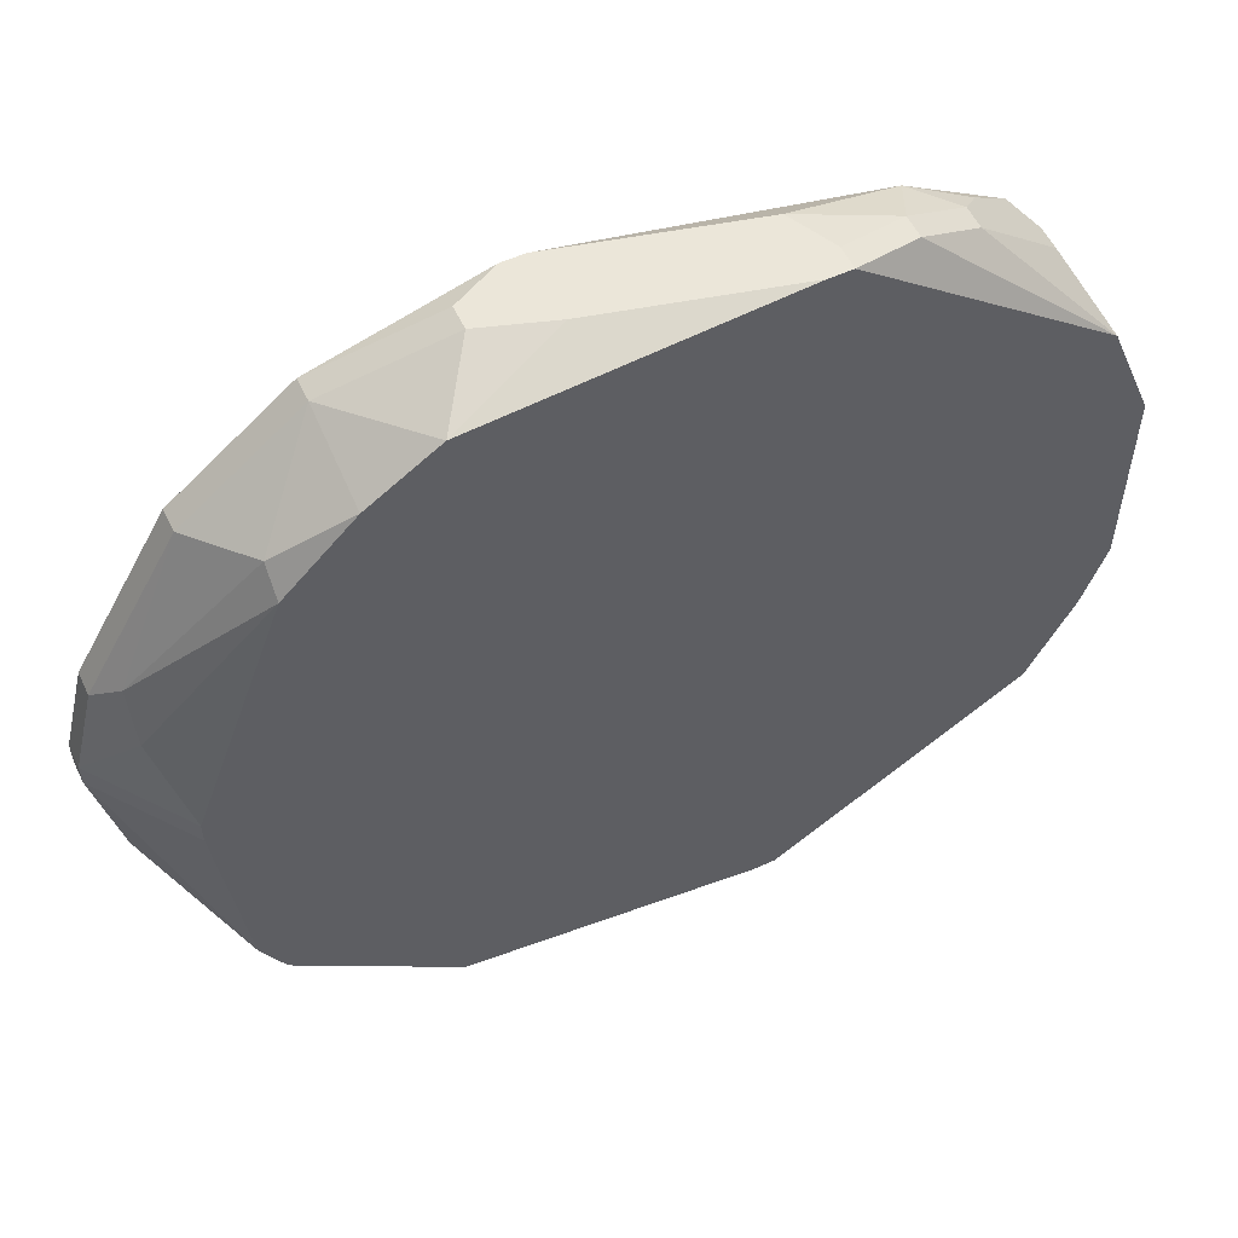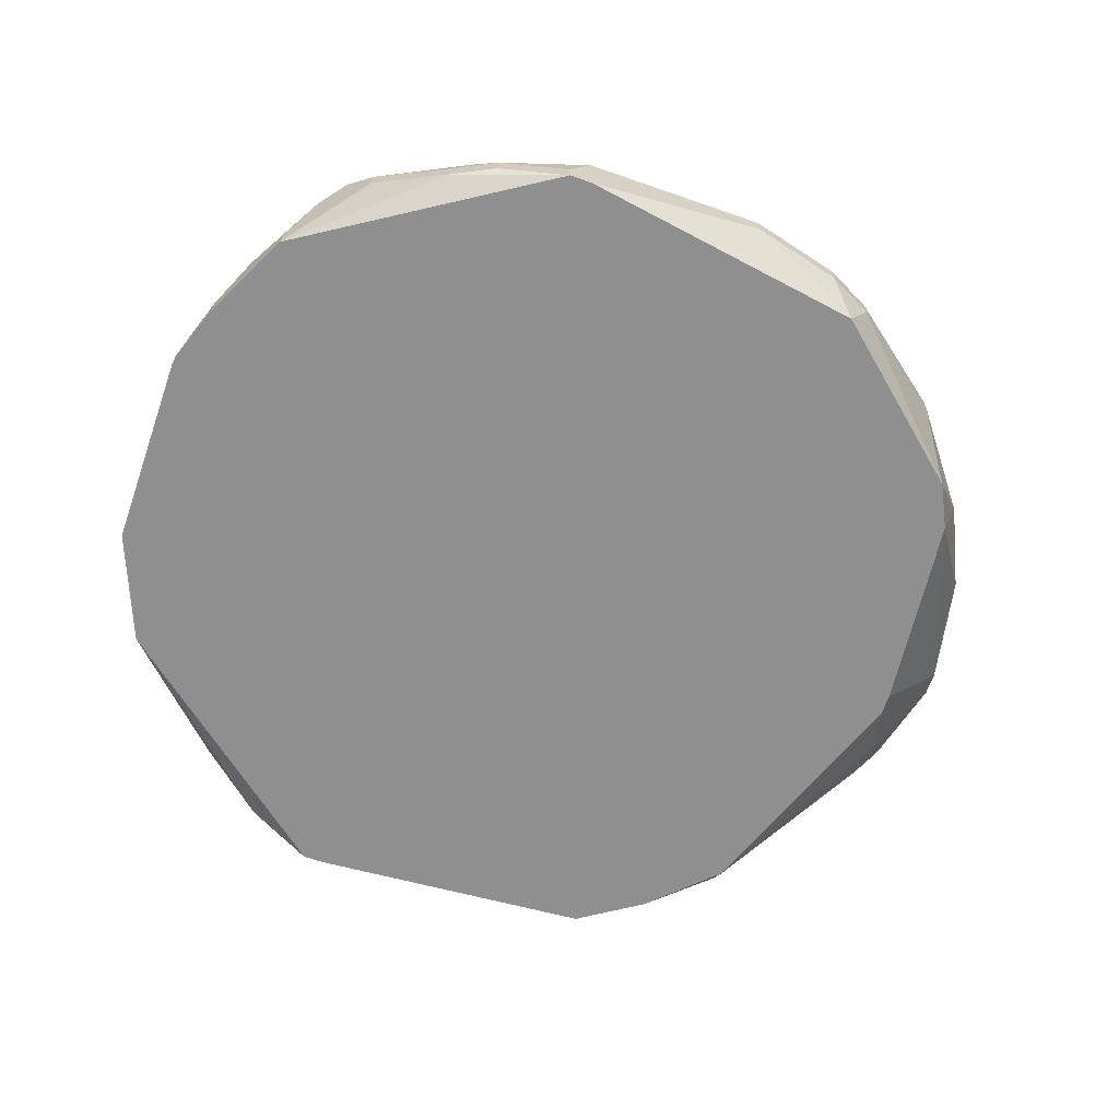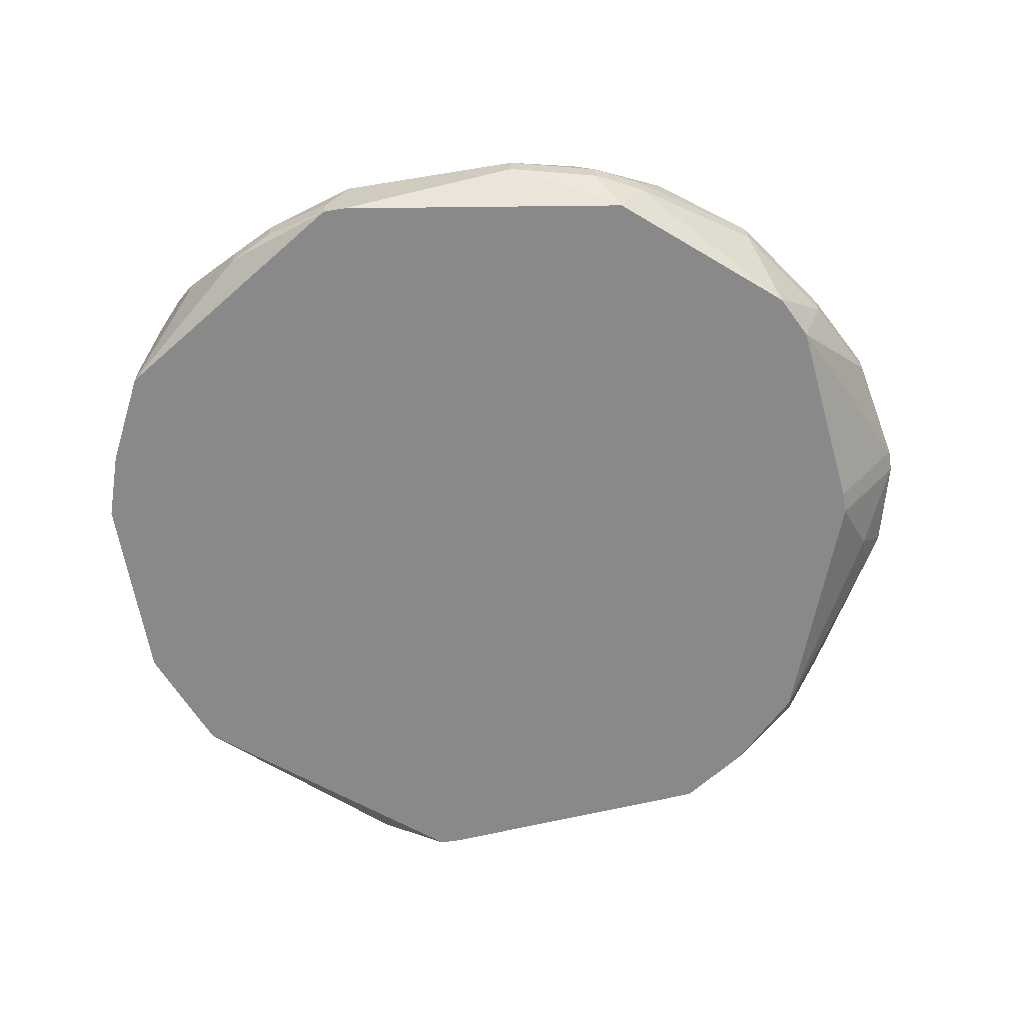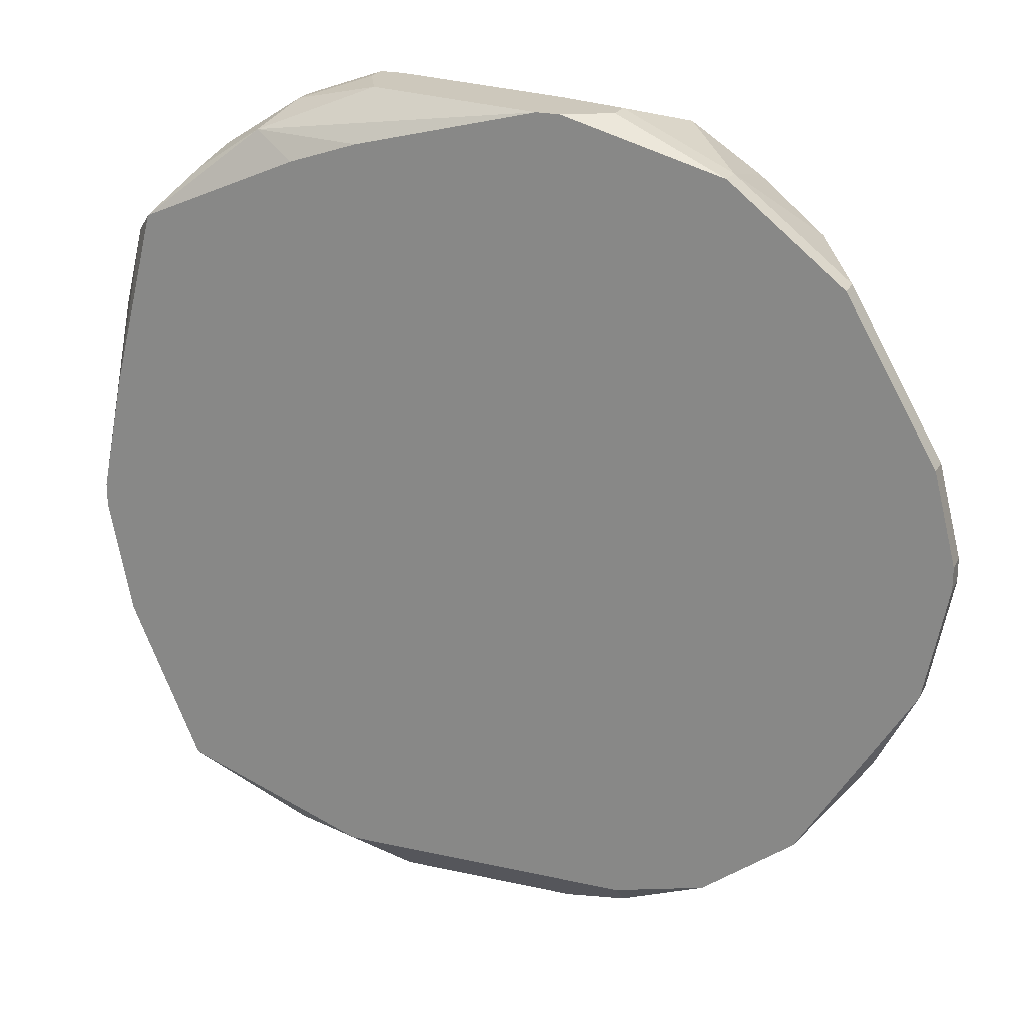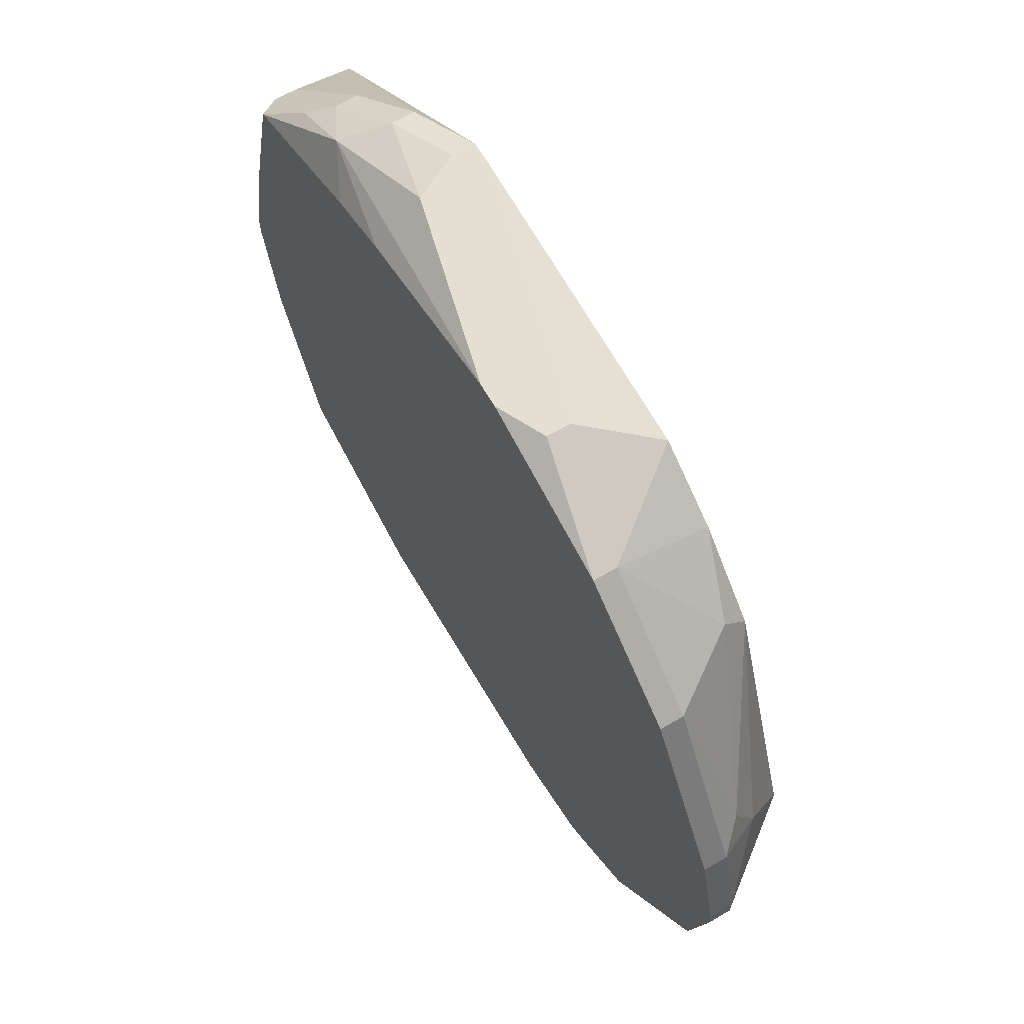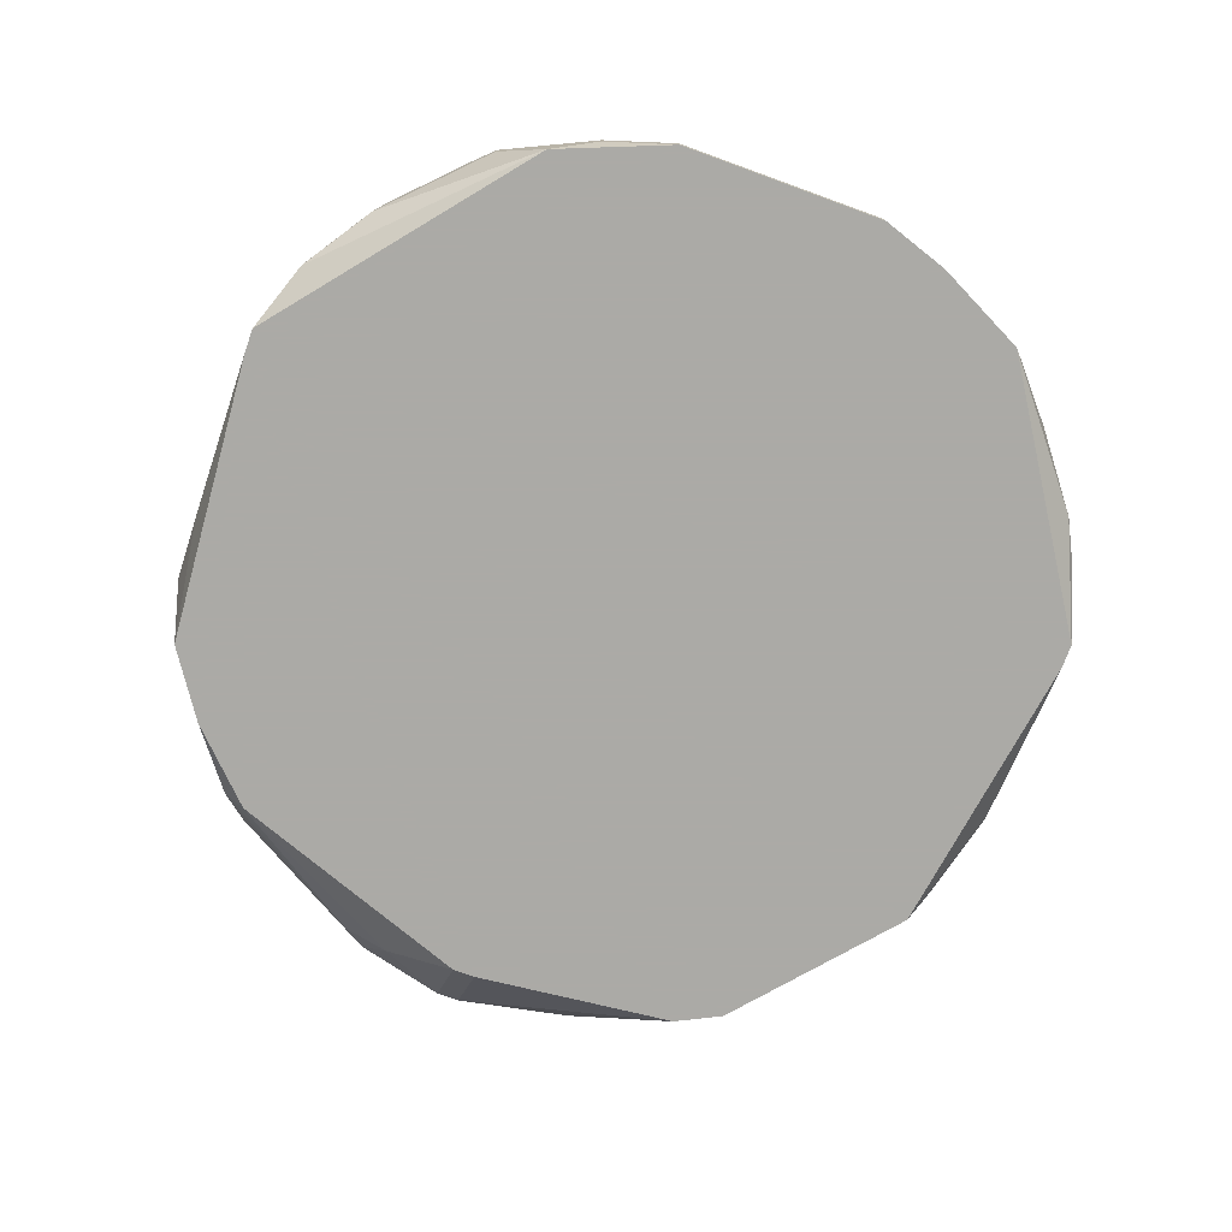
<metadata>
{"format":"obj","ext":"obj","renderer":"f3d","projection":"perspective","resolution":1024,"background":"white","views":[{"elev":56.0,"azim":154.6,"up":"+Y"},{"elev":-65.4,"azim":-19.3,"up":"+Z"},{"elev":-63.0,"azim":9.4,"up":"+Z"},{"elev":22.2,"azim":21.3,"up":"+Y"},{"elev":66.5,"azim":59.4,"up":"+Y"},{"elev":-75.9,"azim":-109.9,"up":"+Z"}]}
</metadata>
<code>
v -0.0409 -0.01024 0.07326
v 0.04729 0.002992 0.08428
v 0.04729 0.0007874 0.08428
v 0.04729 0.002992 0.08208
v -0.0409 -0.01024 0.07546
v 0.04729 0.0007874 0.08208
v 0.04508 0.01181 0.08428
v 0.04508 0.01181 0.08208
v 0.04508 -0.01024 0.08428
v 0.04508 -0.01024 0.08208
v 0.04288 0.01402 0.07987
v 0.04288 0.009606 0.07767
v 0.04067 0.002992 0.07326
v 0.04067 0.0007874 0.07326
v 0.04067 -0.01906 0.08208
v 0.04067 -0.01906 0.07987
v 0.03847 -0.01906 0.07326
v 0.03626 0.02724 0.08428
v 0.03626 0.02724 0.08208
v 0.03626 -0.02346 0.07326
v 0.03406 -0.02787 0.08428
v 0.03406 -0.02787 0.08208
v 0.03185 0.02945 0.07546
v 0.03185 0.02724 0.07326
v 0.02745 0.03386 0.07987
v 0.02524 0.03606 0.08428
v 0.02524 0.03606 0.08208
v 0.02524 0.03386 0.07326
v 0.02524 -0.03449 0.08428
v 0.02304 -0.03669 0.07987
v 0.02304 -0.03669 0.07767
v 0.02083 -0.03669 0.07326
v 0.01863 0.03827 0.07326
v 0.01863 -0.0389 0.07987
v 0.01863 -0.0389 0.07767
v 0.01642 -0.03669 0.08428
v 0.01642 -0.0389 0.08208
v 0.01422 0.04047 0.08208
v 0.01422 0.04047 0.07987
v 0.007603 0.04047 0.08428
v 0.009807 0.04047 0.08428
v 0.009807 -0.0411 0.07987
v 0.009807 -0.0411 0.07767
v 0.007603 0.04047 0.07767
v -0.007831 -0.0411 0.07987
v -0.01004 0.04047 0.07987
v -0.01004 0.03606 0.08428
v -0.01004 -0.0411 0.07546
v -0.007831 -0.0411 0.07326
v -0.01004 -0.0411 0.07326
v -0.01224 0.04047 0.07546
v -0.01224 0.04047 0.07326
v -0.01004 0.04047 0.07326
v -0.01224 -0.03669 0.08428
v -0.01665 0.03386 0.08428
v -0.01665 -0.0389 0.07767
v -0.01665 -0.0389 0.07546
v -0.01885 0.03827 0.07767
v -0.01885 0.03827 0.07546
v -0.01885 -0.03669 0.08208
v -0.02106 0.03606 0.08208
v -0.02106 -0.03669 0.07767
v -0.02106 -0.03669 0.07546
v -0.02547 0.03386 0.07987
v -0.02547 0.03386 0.07767
v -0.02767 0.03165 0.08208
v -0.02767 -0.03228 0.08208
v -0.0409 0.009606 0.07326
v -0.02767 -0.03228 0.07987
v -0.02988 -0.03008 0.08428
v -0.03208 0.02724 0.08428
v -0.0409 0.009606 0.07546
v -0.0387 -0.01685 0.07326
v -0.03208 -0.02787 0.08208
v -0.03429 0.02504 0.08208
v -0.03429 0.02504 0.07987
v -0.0387 -0.01685 0.07546
v -0.03429 -0.02567 0.07546
v -0.03429 -0.02567 0.07326
v -0.03649 0.02063 0.07326
v -0.03649 0.009606 0.08428
v -0.03649 -0.01465 0.08428
v -0.03649 -0.02126 0.07767
v -0.0387 0.01622 0.07767
v -0.0387 0.01622 0.07546
v -0.0387 -0.001417 0.08428
v -0.0387 -0.003622 0.08428
f 76 65 80
f 76 71 65
f 5 72 68
f 5 68 1
f 60 54 70
f 85 80 68
f 55 61 71
f 46 61 40
f 87 86 72
f 87 72 5
f 87 5 82
f 37 36 42
f 37 29 36
f 6 10 17
f 12 13 24
f 19 18 7
f 19 7 8
f 27 26 18
f 27 18 19
f 27 19 25
f 28 33 27
f 28 27 25
f 84 85 68
f 84 68 72
f 84 72 86
f 84 86 81
f 58 64 61
f 58 61 46
f 66 64 65
f 66 65 71
f 66 71 61
f 66 61 64
f 47 40 61
f 47 61 55
f 63 69 79
f 63 79 50
f 74 79 69
f 74 70 82
f 74 82 83
f 73 79 83
f 34 37 42
f 34 29 37
f 49 32 43
f 16 22 20
f 16 20 17
f 16 17 10
f 14 6 17
f 4 6 14
f 4 14 13
f 4 13 12
f 4 12 8
f 4 8 7
f 4 7 2
f 3 6 4
f 3 4 2
f 3 9 10
f 3 10 6
f 11 12 24
f 11 19 8
f 11 8 12
f 53 44 33
f 53 33 28
f 53 28 24
f 53 24 13
f 53 13 14
f 53 14 17
f 53 17 20
f 53 20 32
f 53 32 49
f 53 49 50
f 53 50 79
f 53 79 73
f 53 73 1
f 53 1 68
f 53 68 80
f 53 80 52
f 41 40 47
f 41 47 55
f 41 55 71
f 41 71 81
f 41 81 86
f 41 86 87
f 41 87 82
f 41 82 70
f 41 70 54
f 41 54 36
f 41 36 29
f 41 29 21
f 41 21 9
f 41 9 3
f 41 3 2
f 41 2 7
f 41 7 18
f 41 18 26
f 41 26 38
f 39 38 26
f 39 26 27
f 39 27 33
f 39 33 44
f 23 28 25
f 23 25 19
f 23 19 11
f 23 11 24
f 23 24 28
f 75 84 81
f 75 81 71
f 75 71 76
f 75 76 80
f 75 80 85
f 75 85 84
f 51 58 46
f 51 46 40
f 51 40 41
f 51 41 38
f 51 38 39
f 51 39 44
f 51 44 53
f 51 53 52
f 59 58 51
f 59 51 52
f 59 52 80
f 59 80 65
f 59 65 64
f 59 64 58
f 67 60 70
f 67 70 74
f 67 74 69
f 57 63 50
f 48 56 57
f 48 57 50
f 45 54 60
f 45 60 56
f 45 56 48
f 45 48 50
f 45 50 49
f 45 49 43
f 45 43 42
f 45 42 36
f 45 36 54
f 78 74 83
f 78 83 79
f 78 79 74
f 77 73 83
f 77 83 82
f 77 82 5
f 77 5 1
f 77 1 73
f 35 34 42
f 35 42 43
f 35 43 32
f 15 16 10
f 15 10 9
f 15 9 21
f 15 21 22
f 15 22 16
f 62 67 69
f 62 69 63
f 62 63 57
f 62 57 56
f 62 56 60
f 62 60 67
f 31 35 32
f 31 32 20
f 31 20 22
f 30 31 22
f 30 22 21
f 30 21 29
f 30 29 34
f 30 34 35
f 30 35 31

</code>
